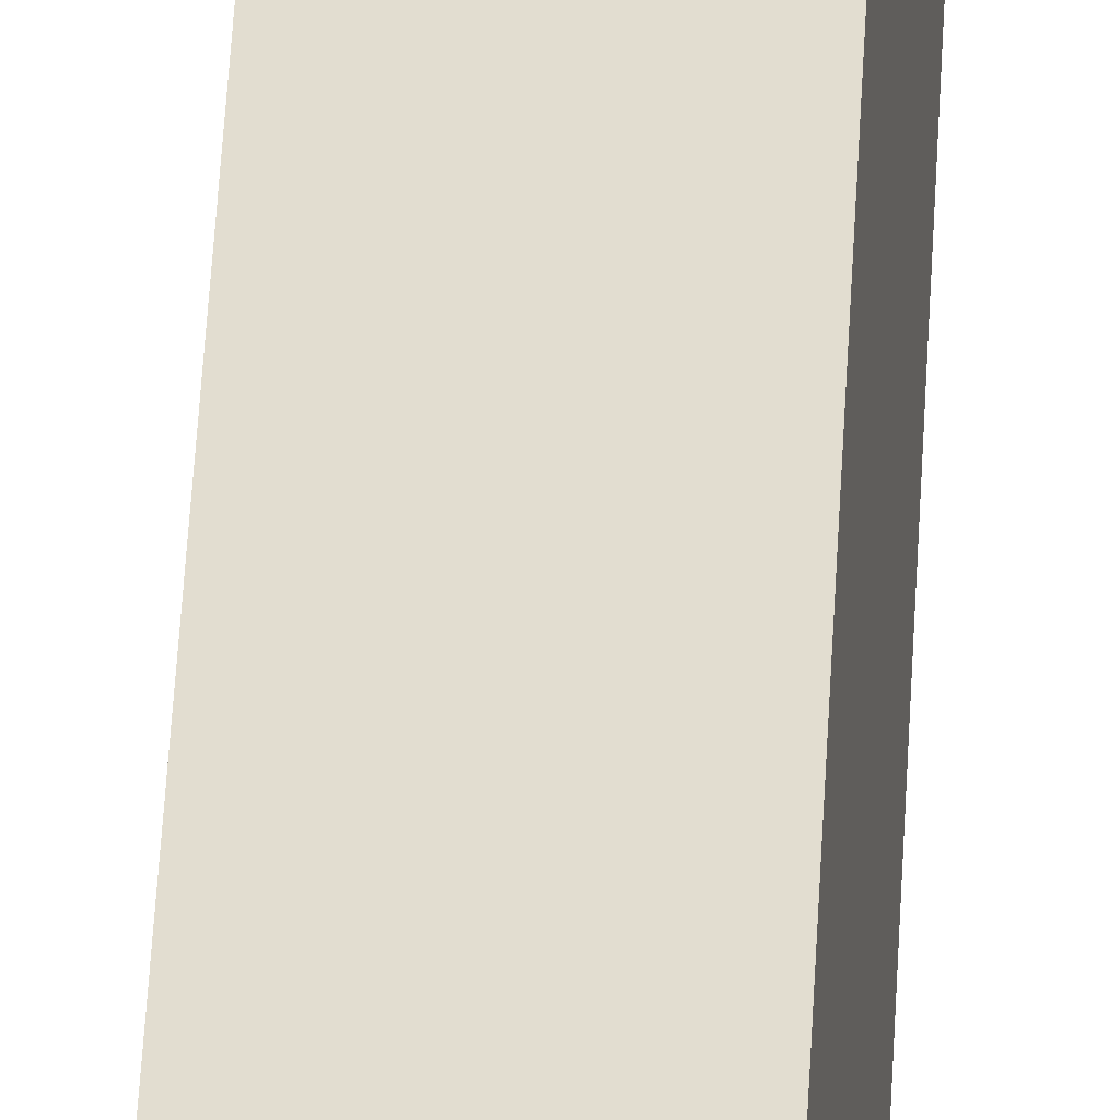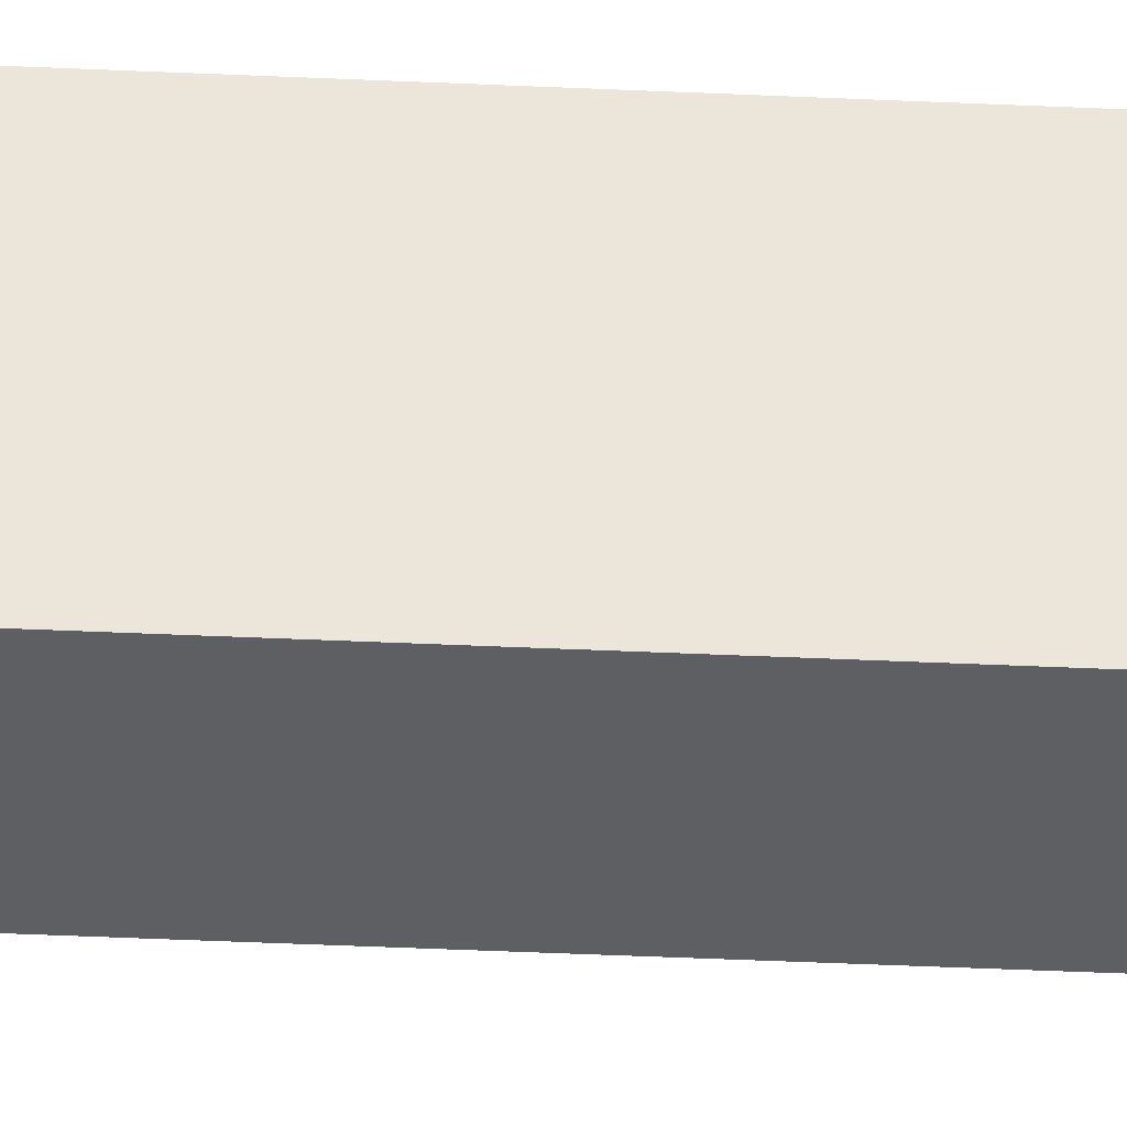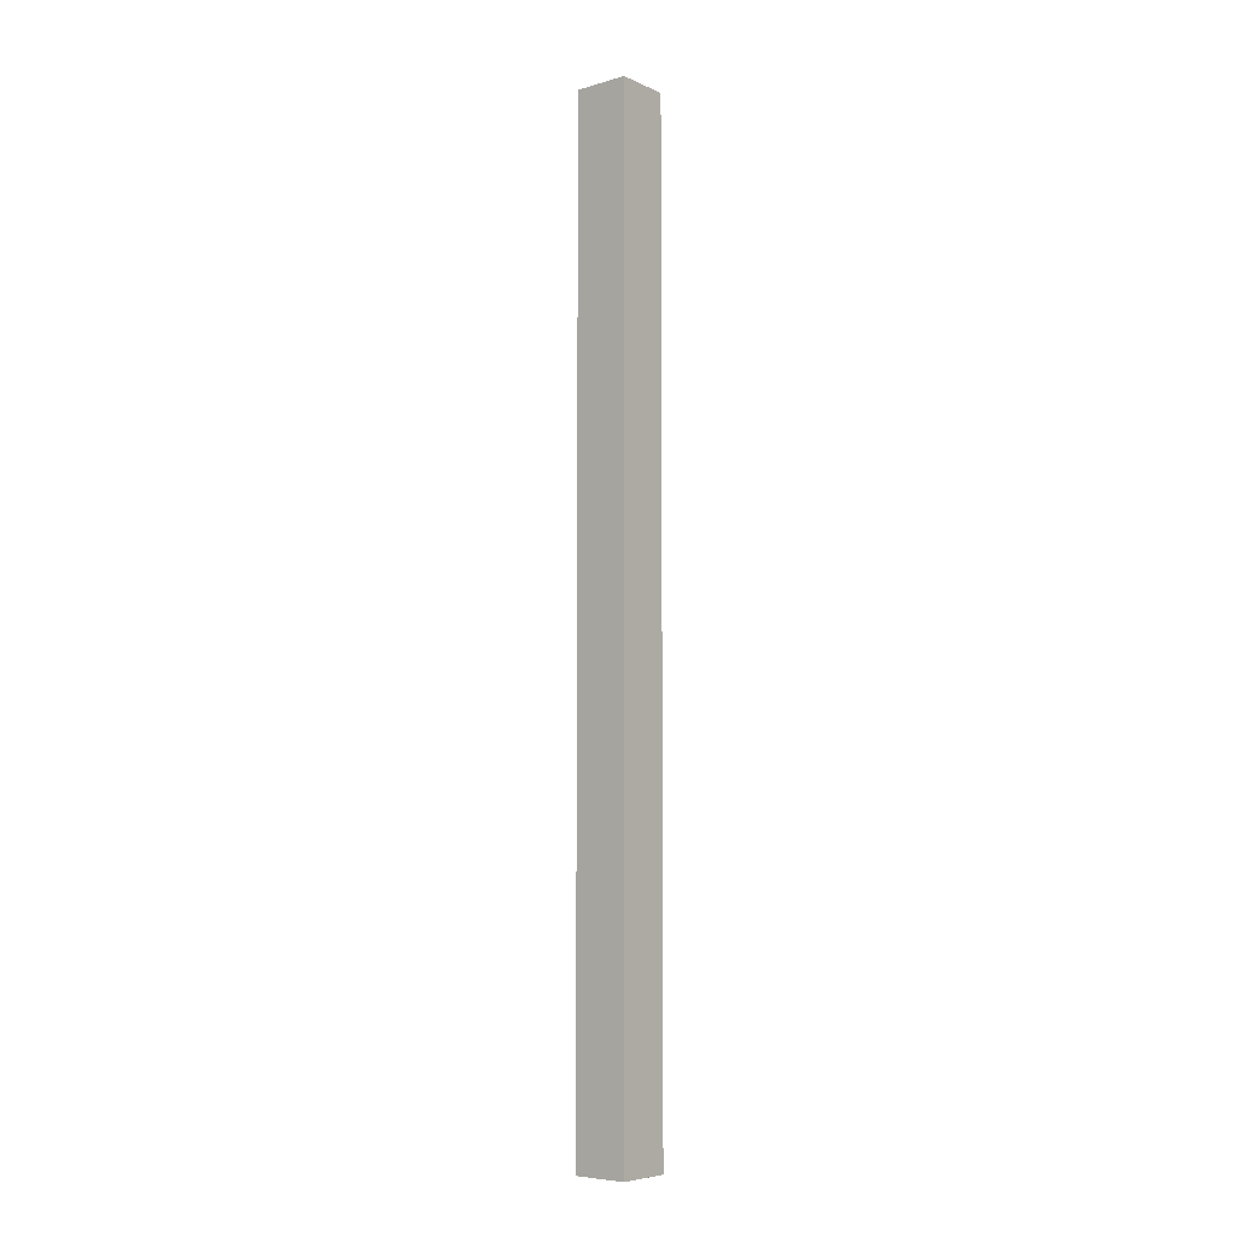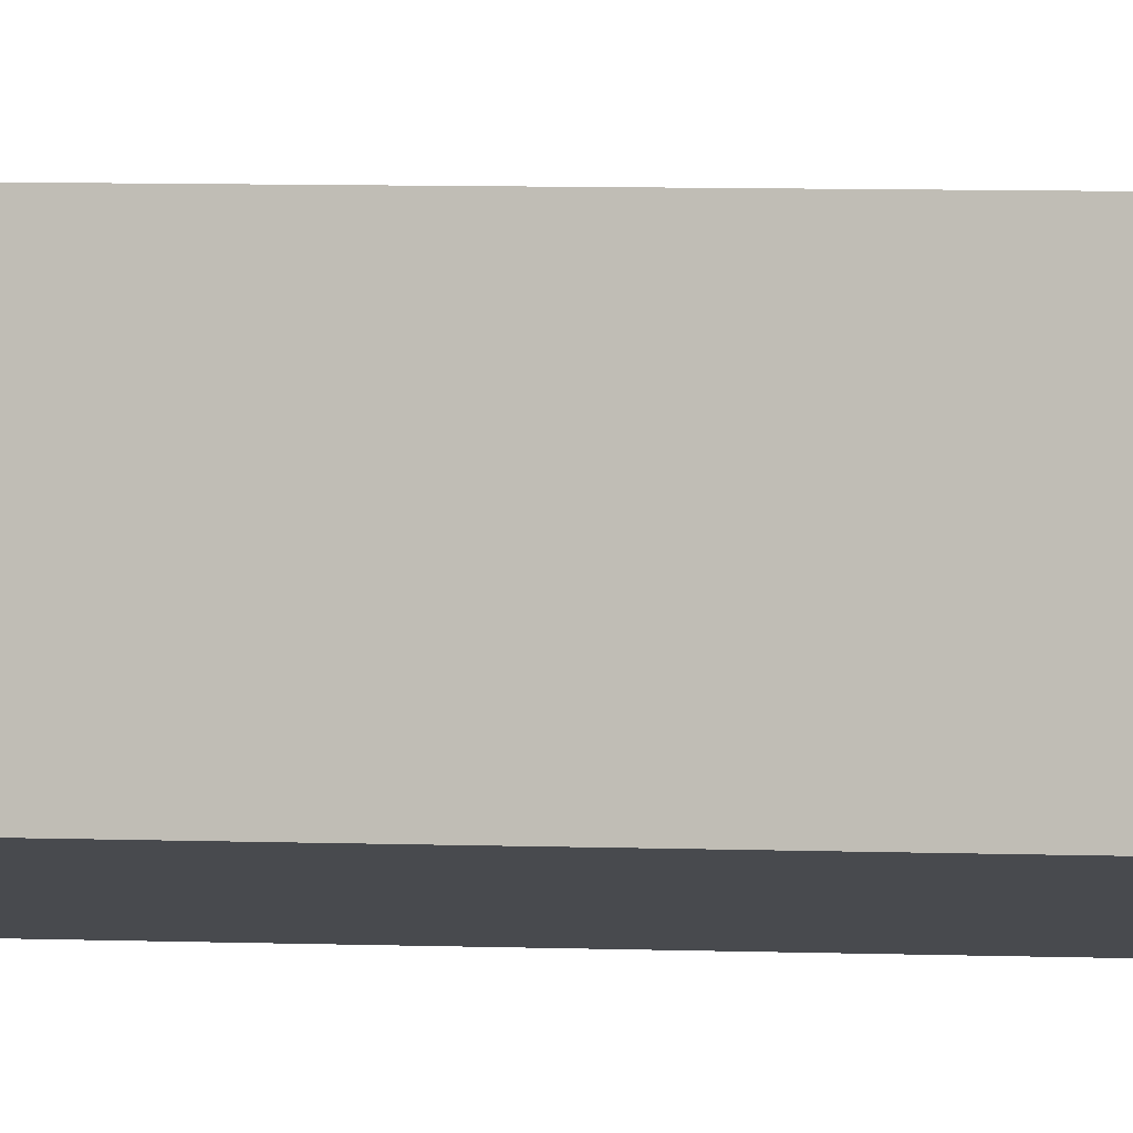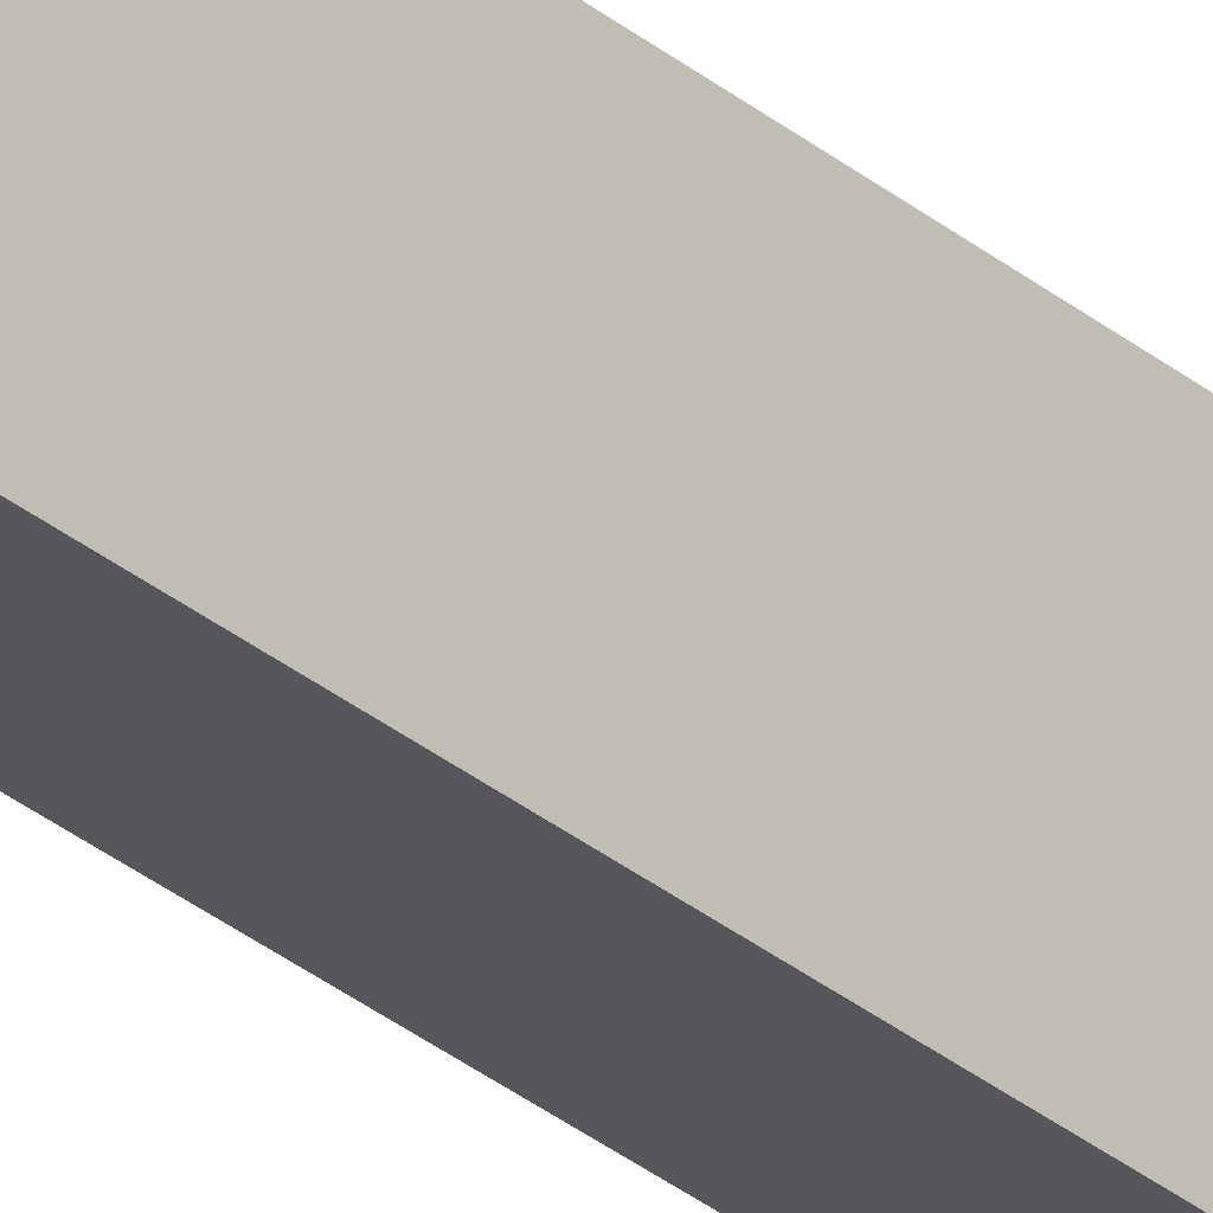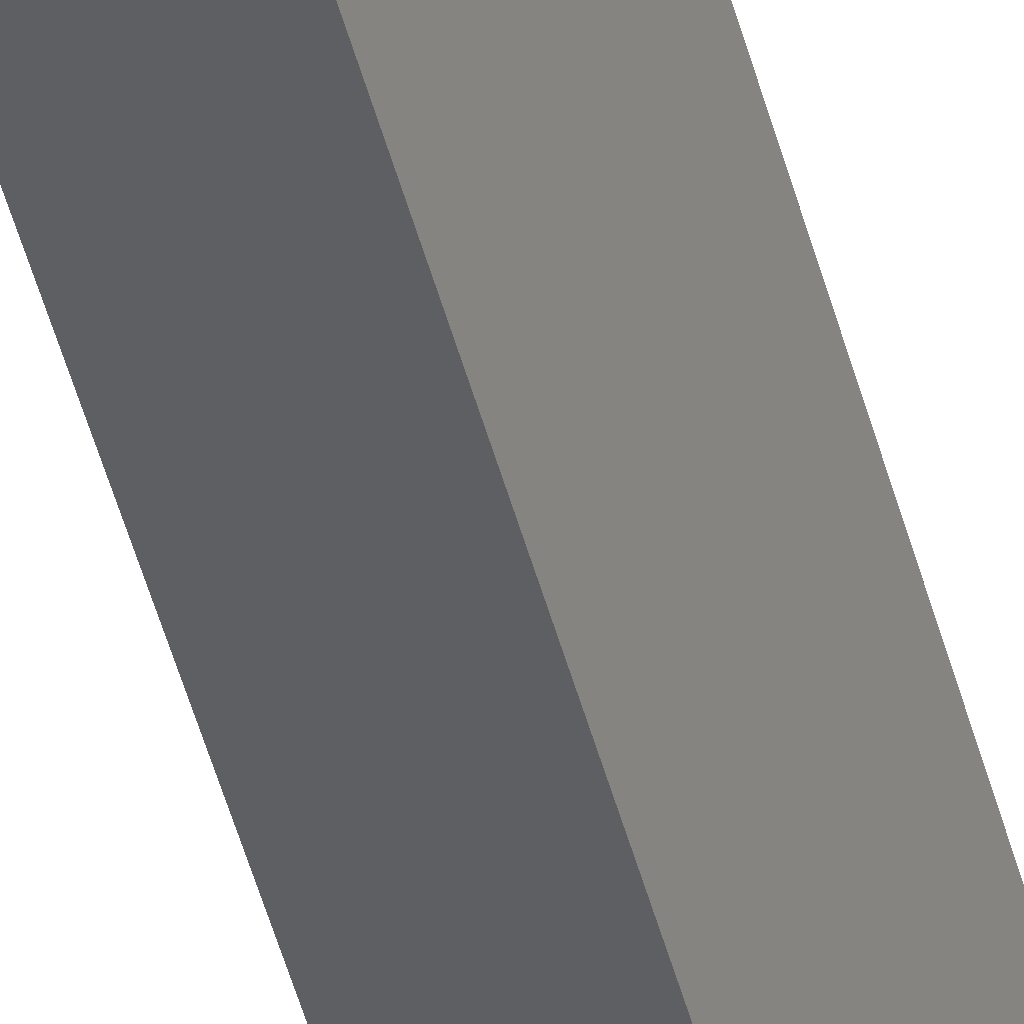
<metadata>
{"format":"obj","ext":"obj","renderer":"f3d","projection":"perspective","resolution":1024,"background":"white","views":[{"elev":40.0,"azim":-177.5,"up":"+Z"},{"elev":-25.1,"azim":-95.0,"up":"+Z"},{"elev":-6.4,"azim":-44.5,"up":"+Y"},{"elev":2.6,"azim":-74.3,"up":"+Z"},{"elev":-37.7,"azim":45.4,"up":"+Z"},{"elev":-47.5,"azim":14.4,"up":"+Z"}]}
</metadata>
<code>
v  1.055 17.2 0.843
v  0 17.2 1.053e-15
v  0.092 17.2 0.965
v  0.663 17.2 -0.192
v  0 0 0
v  0.092 -5.909e-17 0.965
v  1.055 -5.162e-17 0.843
v  0.663 1.176e-17 -0.192
g defaultobject
f 1 2 3
f 2 1 4
f 5 3 2
f 3 5 6
f 6 1 3
f 1 6 7
f 7 4 1
f 4 7 8
f 8 2 4
f 2 8 5
f 5 7 6
f 7 5 8

</code>
